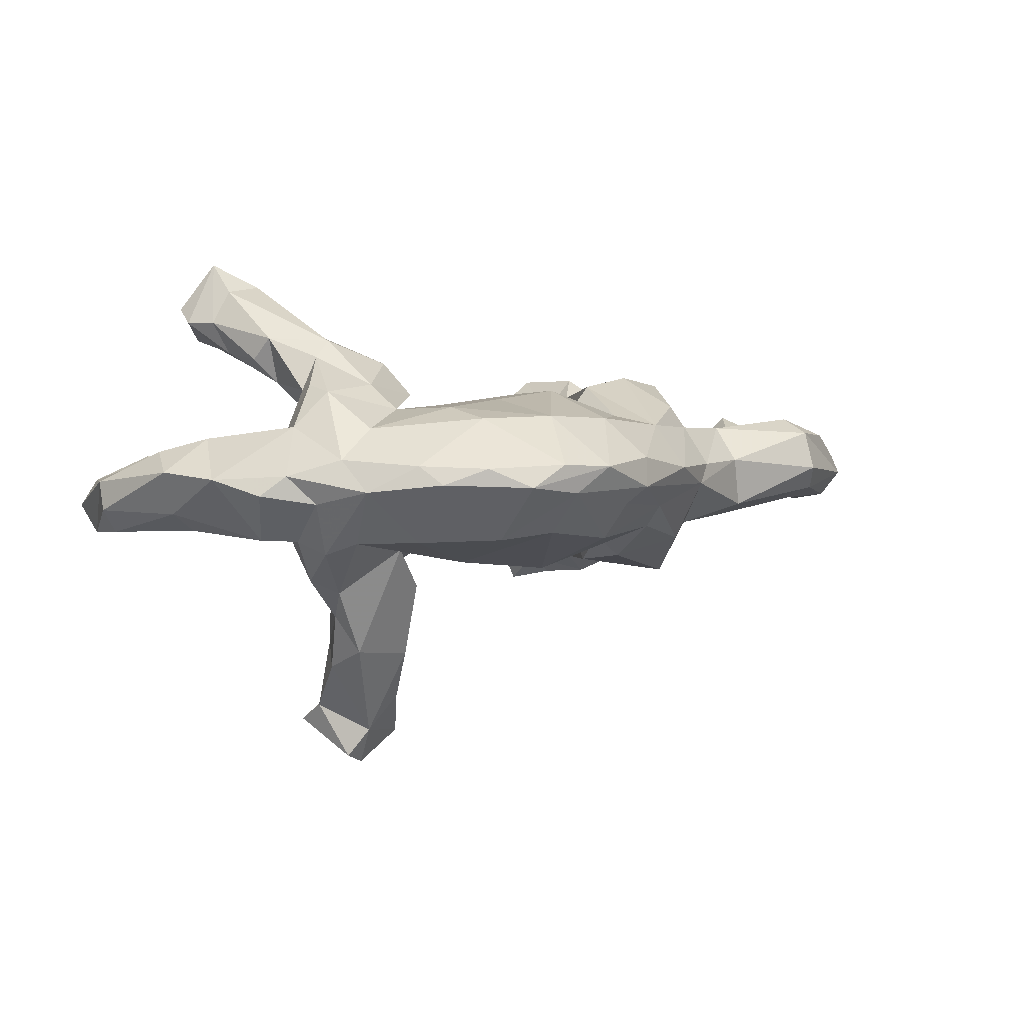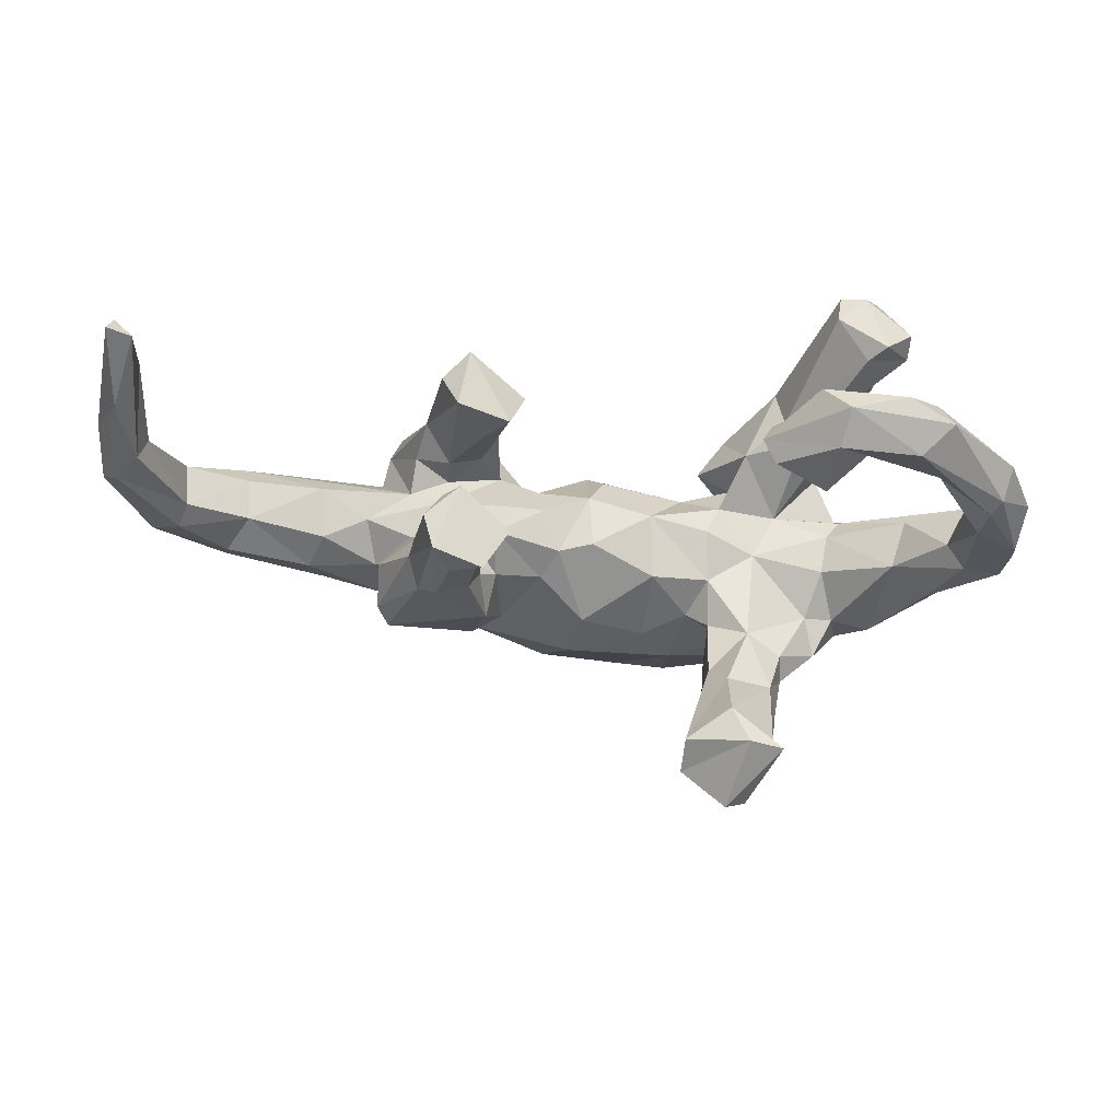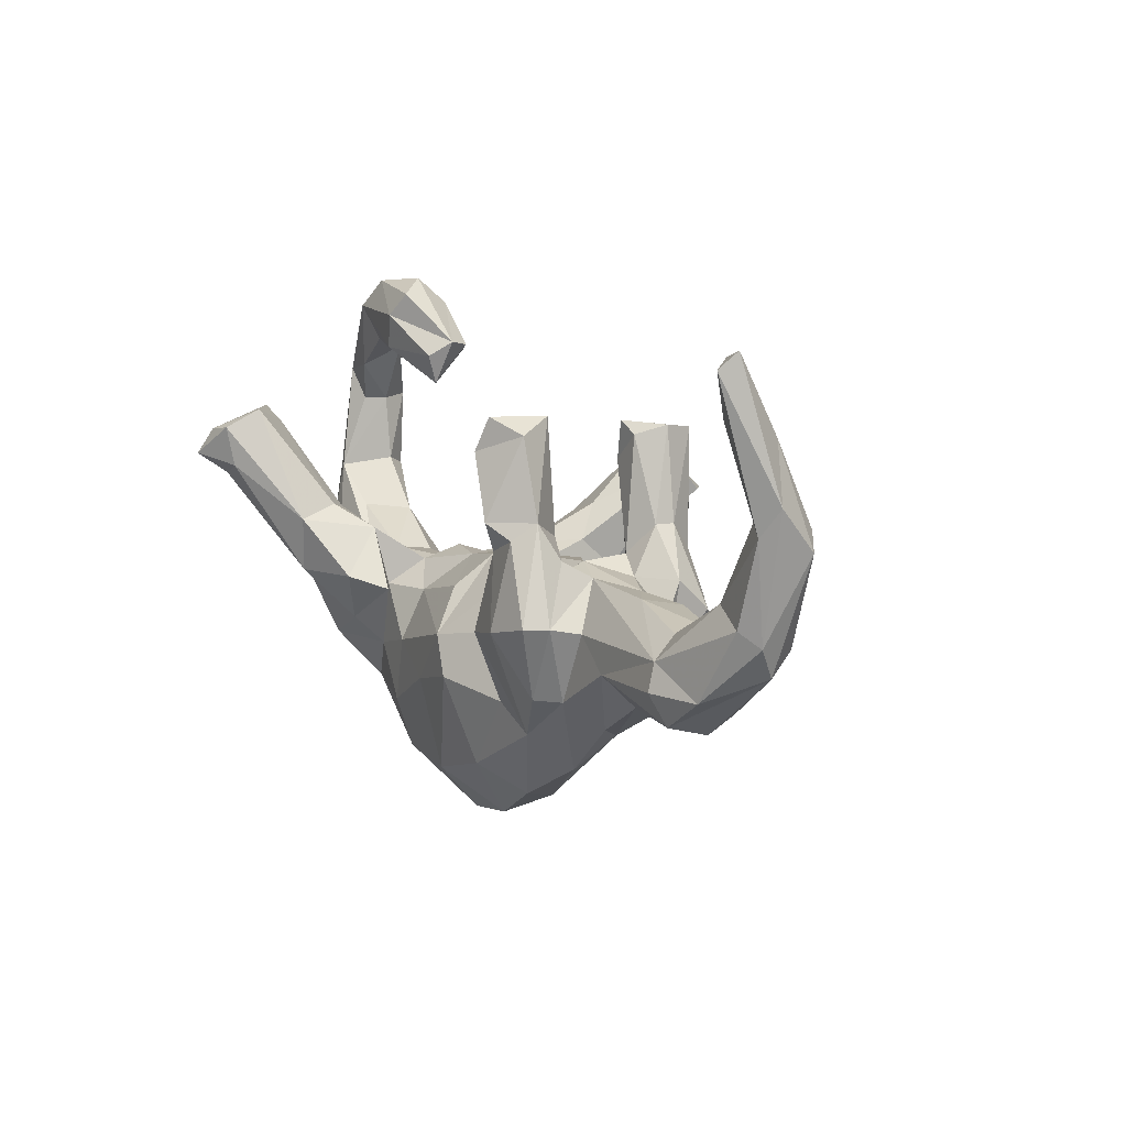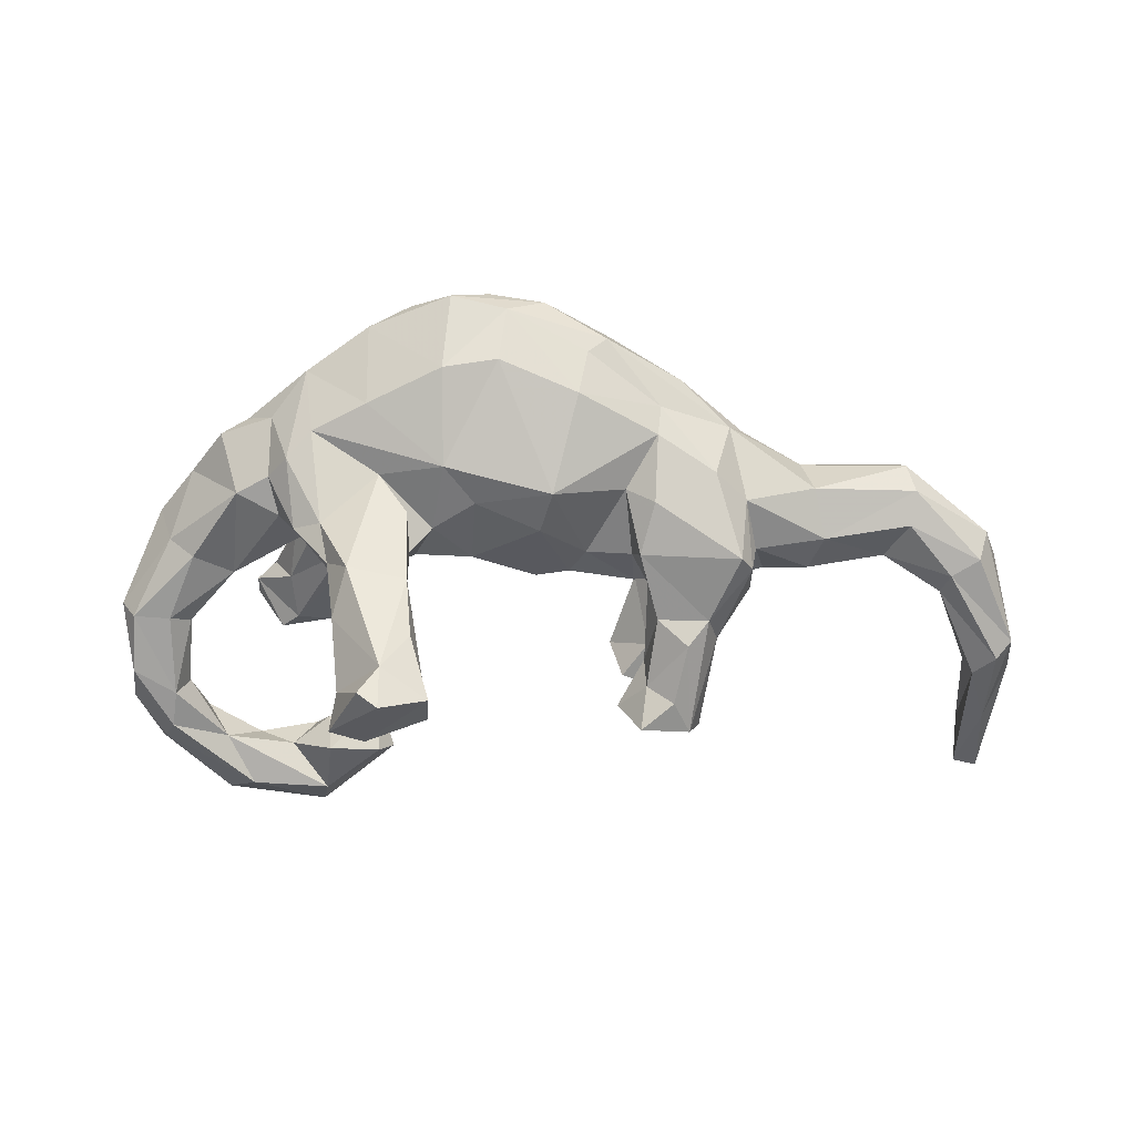
<metadata>
{"format":"obj","ext":"obj","renderer":"f3d","projection":"perspective","resolution":1024,"background":"white","views":[{"elev":4.1,"azim":-25.1,"up":"+Z"},{"elev":61.5,"azim":-176.8,"up":"+Y"},{"elev":13.2,"azim":61.0,"up":"+Y"},{"elev":-68.5,"azim":2.1,"up":"+Z"}]}
</metadata>
<code>
v 0.8257 0.1901 -0.03453
v 0.8309 0.258 0.02158
v 0.7869 0.3435 0.00194
v 0.7895 0.4661 0.06691
v 0.7992 0.2153 -0.04923
v 0.7841 0.4415 0.09784
v 0.8039 0.059 0.03064
v 0.7508 0.4524 0.06138
v 0.7538 0.3681 0.06681
v 0.7522 0.2361 0.009049
v 0.786 0.009608 0.002848
v 0.7692 0.04203 -0.04038
v 0.8049 0.2136 0.04203
v 0.7634 0.2474 -0.0296
v 0.7213 0.06535 -0.04903
v 0.7759 0.0815 0.05407
v 0.7141 -0.03439 0.0759
v 0.7151 0.105 0.04233
v 0.7063 0.1001 -0.02572
v 0.6663 -0.0741 -0.01866
v 0.655 -0.02162 -0.03972
v 0.6477 -0.08521 0.08344
v 0.6338 -0.03407 0.1078
v 0.6542 -0.1039 0.01969
v 0.6208 0.04262 0.05605
v 0.6144 0.03795 -0.01191
v 0.4874 0.04276 -0.04208
v 0.4836 -0.1059 0.03761
v 0.6292 0.009318 0.09509
v 0.5136 -0.01459 -0.06689
v 0.4169 0.05294 -0.01161
v 0.4994 -0.09311 -0.04357
v 0.4021 -0.001198 -0.06563
v 0.4776 -0.04916 0.09334
v 0.4952 0.06319 0.03604
v 0.4044 -0.005576 0.08506
v 0.3911 0.002971 -0.1458
v 0.3949 0.005253 0.1339
v 0.3437 0.05597 -0.0417
v 0.378 0.005716 0.1709
v 0.3898 0.05352 -0.09511
v 0.3662 -0.1864 0.002094
v 0.3703 -0.1189 0.09831
v 0.3417 0.09365 0.08438
v 0.329 0.13 -0.08821
v 0.3876 -0.08828 -0.07405
v 0.3077 0.1251 0.1533
v 0.3346 0.1305 -0.1178
v 0.3735 -0.0231 -0.1654
v 0.3249 0.1525 0.116
v 0.3023 0.2794 -0.1244
v 0.3891 -0.1668 0.03511
v 0.2485 0.2829 -0.07228
v 0.2857 0.1198 -0.1748
v 0.2844 0.1185 0.06432
v 0.2939 0.2811 0.123
v 0.3202 0.08594 -0.1528
v 0.3385 -0.1447 -0.09589
v 0.261 0.214 -0.1848
v 0.2632 0.3027 0.06545
v 0.2769 0.264 -0.07976
v 0.3486 0.06358 0.03401
v 0.2892 0.05756 0.06416
v 0.2504 0.3069 0.1589
v 0.2419 0.09661 0.1486
v 0.2851 0.2694 -0.1752
v 0.2747 0.1504 0.1796
v 0.2882 0.07558 0.01594
v 0.2963 0.0817 -0.05476
v 0.291 -0.2582 0.03497
v 0.2069 0.2524 -0.1976
v 0.2302 0.218 -0.07722
v 0.3425 -0.1168 0.1356
v 0.1817 0.269 0.0559
v 0.2471 0.1132 -0.07989
v 0.2181 0.1958 -0.1542
v 0.2363 0.08149 0.09703
v 0.2142 -0.0259 -0.1393
v 0.2163 0.1687 -0.1074
v 0.2353 0.2529 0.1758
v 0.2388 0.08486 -0.1426
v 0.2268 0.2133 0.05786
v 0.2257 0.04017 -0.09589
v 0.2487 -0.2019 -0.0684
v 0.2403 -0.1091 -0.1265
v 0.1622 0.2347 0.1209
v 0.1399 0.01977 0.07343
v 0.2087 0.1134 0.122
v 0.3021 -0.01381 0.186
v 0.204 0.0602 -0.02642
v 0.1703 0.2409 -0.1259
v 0.2687 -0.1963 0.1059
v 0.2176 -0.03393 0.1701
v 0.2065 0.00392 0.1053
v 0.2018 -0.002481 -0.07272
v 0.2555 -0.2358 -0.0313
v 0.1948 -0.1192 -0.08962
v 0.1259 0.05536 0.02159
v 0.2099 -0.1552 0.1214
v 0.1785 -0.3273 0.05724
v 0.09921 0.03423 -0.04275
v 0.128 -0.008148 -0.07021
v 0.09559 -0.1375 0.1656
v 0.1577 -0.05628 0.1075
v 0.0623 -0.07481 0.1595
v 0.1242 -0.2815 0.1215
v 0.04442 0.04457 -0.03196
v 0.1257 -0.2788 -0.07907
v 0.1423 -0.3277 -0.01849
v 0.05412 0.0438 0.05401
v 0.05663 -0.0642 -0.1181
v 0.1735 -0.3393 0.008926
v 0.07979 -0.133 -0.1406
v 0.03193 -0.006598 0.1122
v 0.005394 -0.3211 0.1275
v 0.01651 -0.3954 0.005101
v 0.07601 -0.3917 0.04699
v -0.04933 0.0221 0.03842
v -0.05658 -0.002905 -0.06181
v -0.09971 -0.04204 0.105
v 0.001871 -0.3333 -0.0622
v -0.0443 -0.1118 -0.1125
v -0.1152 0.1221 -0.4071
v -0.0866 -0.3259 -0.07168
v -0.09051 -0.1779 -0.1198
v -0.01994 -0.1701 0.1524
v -0.01227 -0.4076 0.05221
v -0.1362 -0.2376 0.1413
v -0.1106 0.07554 -0.442
v -0.1146 -0.06734 -0.09708
v -0.1443 -0.05676 -0.2855
v -0.1374 0.001655 -0.368
v -0.1512 -0.04005 -0.129
v -0.1528 -0.002203 -0.2309
v -0.168 -0.02191 0.2117
v -0.2098 0.3553 -0.007731
v -0.1265 -0.04111 0.1584
v -0.181 0.05448 -0.268
v -0.1133 -0.3152 0.1245
v -0.1424 0.01815 0.01672
v -0.1813 0.06202 -0.4913
v -0.2329 0.2828 0.0132
v -0.2314 0.3459 -0.04413
v -0.1478 -0.009932 -0.06015
v -0.1806 0.02323 -0.4287
v -0.0719 -0.4169 0.01698
v -0.2084 -0.2725 -0.07586
v -0.2122 0.1508 -0.4173
v -0.1486 -0.1199 -0.1622
v -0.1629 -0.00491 0.07308
v -0.1832 -0.04598 0.1315
v -0.215 -0.01147 -0.1533
v -0.203 0.0494 0.1473
v -0.2257 0.3316 0.02978
v -0.1097 -0.1269 0.1422
v -0.1944 -0.1607 -0.09646
v -0.1837 0.1414 -0.3588
v -0.3241 0.3927 0.05684
v -0.3349 0.4526 -0.004109
v -0.2121 0.04343 -0.4761
v -0.2519 0.08235 -0.3879
v -0.2497 0.06595 0.2581
v -0.1387 -0.393 0.04774
v -0.2362 -0.07668 -0.2762
v -0.3095 0.3247 -0.07621
v -0.2658 0.08386 0.1937
v -0.2254 -0.1087 0.1772
v -0.3223 0.4092 -0.04933
v -0.2648 0.1316 -0.4193
v -0.2219 -0.0232 -0.00255
v -0.2695 -0.02936 -0.1845
v -0.2502 0.03029 -0.2699
v -0.197 -0.1523 0.1367
v -0.2926 0.4313 0.03905
v -0.3172 0.305 0.007748
v -0.2602 -0.006718 -0.3079
v -0.2726 -0.05973 -0.2156
v -0.2577 -0.03842 0.07867
v -0.2055 -0.3691 0.02202
v -0.3363 0.1525 0.3447
v -0.2839 -0.1093 -0.1704
v -0.379 0.3435 -0.01136
v -0.3431 0.3343 0.05034
v -0.3373 0.2453 0.2967
v -0.2698 -0.02567 0.2504
v -0.3087 -0.3036 0.009445
v -0.2997 -0.04847 0.2232
v -0.4235 0.4417 0.02505
v -0.3375 -0.03217 -0.02185
v -0.3441 0.2176 0.3546
v -0.3292 -0.09442 -0.1488
v -0.2981 -0.2311 -0.0775
v -0.3138 -0.0752 -0.08829
v -0.2348 -0.3391 0.05144
v -0.334 -0.1104 0.1772
v -0.2963 0.07097 0.1654
v -0.3278 -0.05795 0.1681
v -0.4722 0.393 0.04152
v -0.3198 -0.1575 0.1668
v -0.3608 0.01727 0.2552
v -0.2739 -0.2312 0.1081
v -0.3409 0.03173 0.179
v -0.4111 0.1656 0.3828
v -0.3886 0.2146 0.2383
v -0.3949 0.1294 0.336
v -0.3939 0.1359 0.2306
v -0.4841 0.3138 -0.03619
v -0.3776 0.04712 0.2192
v -0.419 0.2377 0.2517
v -0.3637 -0.07925 0.09991
v -0.3346 -0.2603 0.05997
v -0.3384 -0.1937 -0.09713
v -0.4372 0.3364 0.02509
v -0.4484 0.02048 -0.034
v -0.3875 0.2099 0.3624
v -0.4254 0.1269 0.2824
v -0.3723 -0.1566 -0.0768
v -0.3455 -0.02315 0.04004
v -0.3681 -0.2346 -0.01184
v -0.3792 -0.1604 0.1099
v -0.445 0.3966 -0.04955
v -0.3601 -0.09235 -0.08142
v -0.4601 0.1571 0.2819
v -0.4632 0.1924 0.3061
v -0.4256 -0.1304 -0.07528
v -0.3667 -0.03937 0.07639
v -0.4128 -0.2194 0.03362
v -0.4907 -0.05011 0.08899
v -0.4687 0.03186 0.04379
v -0.5677 0.08858 0.04358
v -0.5071 -0.02003 -0.06415
v -0.5202 0.279 0.01897
v -0.4536 -0.206 0.001968
v -0.4927 0.4222 -0.006878
v -0.5099 -0.1368 0.0261
v -0.5266 0.1021 -0.03357
v -0.5378 0.2117 -0.03113
v -0.598 0.2616 0.008238
v -0.5547 0.08555 -0.06688
v -0.566 0.2734 -0.07438
v -0.5961 0.3178 -0.01341
v -0.5571 0.213 0.002166
v -0.5692 -0.0679 0.03604
v -0.5564 0.2154 -0.07458
v -0.5469 -0.04119 -0.03432
v -0.5581 -0.0002939 0.06672
v -0.5828 0.2938 -0.06138
v -0.6128 0.07755 -0.06943
v -0.637 0.08462 0.01505
v -0.6326 0.2347 -0.03334
v -0.6213 0.1718 -0.07656
v -0.6357 0.06895 -0.03203
f 105 120 155
f 178 210 197
f 38 73 43
f 104 103 99
f 93 65 94
f 135 137 153
f 153 137 151
f 151 150 153
f 202 178 197
f 93 89 65
f 103 104 105
f 137 135 167
f 151 137 173
f 173 137 167
f 195 197 210
f 38 40 73
f 73 40 89
f 89 93 92
f 92 93 99
f 103 105 126
f 105 155 126
f 173 167 199
f 199 195 220
f 73 89 92
f 128 126 155
f 115 103 126
f 209 204 223
f 184 166 204
f 204 196 206
f 61 51 53
f 51 66 53
f 49 85 78
f 191 181 212
f 191 177 181
f 164 156 181
f 164 149 156
f 131 133 149
f 171 191 193
f 171 177 191
f 133 134 152
f 131 134 133
f 81 57 78
f 57 49 78
f 37 49 57
f 48 37 57
f 134 138 152
f 76 54 81
f 54 57 81
f 54 66 57
f 59 54 76
f 59 66 54
f 71 76 91
f 59 76 71
f 66 59 71
f 53 66 71
f 131 149 164
f 248 245 252
f 239 231 248
f 75 72 79
f 61 72 69
f 69 45 61
f 3 5 14
f 3 1 5
f 251 252 249
f 251 248 252
f 244 239 248
f 244 236 239
f 72 53 91
f 72 61 53
f 250 251 249
f 247 251 250
f 251 244 248
f 237 236 244
f 207 237 244
f 247 250 241
f 240 251 247
f 240 244 251
f 207 244 240
f 195 210 220
f 221 207 240
f 221 168 207
f 168 143 165
f 221 240 247
f 222 217 225
f 191 212 217
f 191 217 222
f 193 191 222
f 133 130 156
f 149 133 156
f 27 30 33
f 95 97 102
f 30 32 46
f 212 219 217
f 58 42 96
f 27 33 31
f 90 95 102
f 225 235 245
f 26 21 30
f 26 30 27
f 41 39 33
f 225 233 235
f 12 11 20
f 21 12 20
f 21 20 30
f 20 32 30
f 217 219 225
f 225 219 233
f 20 24 32
f 24 28 32
f 46 32 42
f 192 186 212
f 212 186 219
f 147 179 186
f 147 186 192
f 96 42 112
f 109 96 112
f 84 96 108
f 96 109 108
f 108 109 116
f 108 116 121
f 121 116 124
f 124 146 179
f 147 124 179
f 112 116 109
f 119 111 122
f 97 113 102
f 95 78 97
f 41 33 46
f 37 41 46
f 152 171 193
f 144 133 152
f 144 130 133
f 119 122 130
f 144 119 130
f 107 111 119
f 83 78 95
f 81 78 83
f 83 69 75
f 41 37 48
f 75 79 83
f 79 81 83
f 66 48 57
f 45 41 48
f 81 79 76
f 45 51 61
f 51 48 66
f 45 48 51
f 76 79 91
f 79 72 91
f 181 192 212
f 181 156 192
f 53 71 91
f 232 238 242
f 237 232 242
f 207 232 237
f 207 213 232
f 142 183 175
f 142 154 183
f 165 142 175
f 143 142 165
f 136 142 143
f 136 154 142
f 241 234 247
f 198 234 241
f 238 198 241
f 232 198 238
f 207 182 213
f 168 182 207
f 183 213 182
f 182 175 183
f 154 136 158
f 234 221 247
f 188 234 198
f 159 234 188
f 234 159 221
f 159 168 221
f 136 143 168
f 136 174 158
f 159 136 168
f 174 136 159
f 124 116 146
f 165 175 182
f 168 165 182
f 15 21 26
f 15 12 21
f 1 12 15
f 12 1 11
f 231 225 245
f 42 70 112
f 146 163 179
f 116 112 117
f 174 159 188
f 213 198 232
f 211 227 186
f 70 92 100
f 70 100 112
f 163 139 194
f 163 194 179
f 112 100 117
f 116 117 146
f 146 117 127
f 146 127 163
f 158 174 188
f 158 188 198
f 154 158 183
f 158 198 183
f 183 198 213
f 4 3 8
f 6 4 8
f 6 8 9
f 4 6 2
f 64 56 60
f 214 189 222
f 189 193 222
f 170 193 189
f 170 144 152
f 118 119 144
f 107 119 118
f 90 101 98
f 90 102 101
f 68 95 90
f 95 69 83
f 69 95 68
f 39 69 68
f 45 69 39
f 39 41 45
f 31 33 39
f 19 5 15
f 5 1 15
f 231 245 248
f 239 214 231
f 239 236 214
f 214 225 231
f 14 5 19
f 245 243 252
f 69 72 75
f 214 222 225
f 170 152 193
f 101 111 107
f 101 102 111
f 164 181 177
f 172 177 171
f 176 164 177
f 177 172 176
f 152 172 171
f 138 172 152
f 134 123 138
f 145 131 164
f 132 131 145
f 134 131 123
f 132 123 131
f 161 176 172
f 172 157 161
f 138 157 172
f 123 157 138
f 145 164 176
f 129 123 132
f 157 169 161
f 157 148 169
f 157 123 148
f 129 148 123
f 141 145 160
f 129 132 145
f 141 129 145
f 169 160 161
f 145 176 161
f 160 145 161
f 141 160 169
f 129 141 148
f 148 141 169
f 194 201 211
f 186 194 211
f 179 194 186
f 42 52 70
f 70 43 92
f 52 43 70
f 219 227 233
f 219 186 227
f 211 220 227
f 162 153 166
f 204 206 223
f 162 166 184
f 204 166 196
f 196 202 206
f 206 202 208
f 208 216 206
f 135 162 185
f 202 200 208
f 162 135 153
f 167 135 185
f 197 187 200
f 202 197 200
f 167 185 187
f 167 187 199
f 199 187 195
f 195 187 197
f 209 184 204
f 215 209 224
f 209 223 224
f 223 206 216
f 162 184 190
f 180 162 190
f 200 205 216
f 200 216 208
f 185 162 180
f 185 205 200
f 187 185 200
f 190 184 215
f 215 184 209
f 180 190 203
f 190 215 203
f 180 203 205
f 203 215 224
f 216 205 203
f 216 203 223
f 203 224 223
f 185 180 205
f 42 28 52
f 28 34 52
f 28 42 32
f 24 22 28
f 20 11 24
f 11 22 24
f 11 17 22
f 227 220 235
f 233 227 235
f 11 7 17
f 35 26 27
f 25 26 35
f 25 19 26
f 18 19 25
f 7 13 16
f 1 7 11
f 235 243 245
f 228 243 235
f 178 218 226
f 178 170 218
f 170 189 218
f 150 170 178
f 150 140 170
f 140 144 170
f 118 144 140
f 110 107 118
f 110 101 107
f 110 98 101
f 189 214 218
f 26 19 15
f 87 68 98
f 90 98 68
f 63 62 68
f 62 31 68
f 35 31 62
f 35 27 31
f 1 2 7
f 226 229 230
f 218 214 229
f 226 218 229
f 10 19 18
f 13 10 18
f 2 13 7
f 243 249 252
f 243 246 249
f 246 230 249
f 229 214 236
f 13 9 10
f 230 238 249
f 236 230 229
f 236 237 230
f 9 14 10
f 8 14 9
f 238 250 249
f 230 242 238
f 237 242 230
f 8 3 14
f 4 2 3
f 238 241 250
f 68 31 39
f 10 14 19
f 2 1 3
f 139 128 201
f 201 128 173
f 16 13 18
f 150 118 140
f 2 6 13
f 13 6 9
f 60 82 74
f 82 86 74
f 56 50 60
f 50 55 60
f 60 55 82
f 82 88 86
f 50 44 55
f 55 44 63
f 82 55 77
f 55 63 77
f 82 77 88
f 228 226 230
f 228 230 246
f 44 38 62
f 63 44 62
f 63 68 94
f 77 63 94
f 87 98 110
f 105 110 114
f 114 110 118
f 114 118 120
f 118 150 120
f 151 120 150
f 153 150 178
f 196 178 202
f 210 178 226
f 210 226 228
f 220 210 228
f 243 228 246
f 7 16 17
f 17 16 29
f 16 18 29
f 18 25 29
f 35 29 25
f 22 34 28
f 173 199 201
f 128 155 173
f 93 104 99
f 36 38 43
f 34 36 43
f 23 29 34
f 22 23 34
f 22 17 23
f 17 29 23
f 173 155 151
f 120 151 155
f 105 114 120
f 87 110 105
f 105 104 87
f 93 94 104
f 94 87 104
f 68 87 94
f 36 62 38
f 34 29 36
f 29 62 36
f 35 62 29
f 52 34 43
f 220 228 235
f 124 147 125
f 125 121 124
f 113 121 125
f 108 121 113
f 192 125 147
f 108 113 84
f 97 84 113
f 85 58 84
f 58 96 84
f 58 46 42
f 156 125 192
f 130 125 156
f 122 113 125
f 111 113 122
f 78 85 97
f 85 84 97
f 46 58 49
f 37 46 49
f 33 30 46
f 130 122 125
f 102 113 111
f 85 49 58
f 88 77 94
f 65 88 94
f 47 65 89
f 40 47 89
f 92 43 73
f 153 178 196
f 38 44 50
f 201 199 211
f 211 199 220
f 106 92 99
f 106 99 103
f 103 115 106
f 115 126 128
f 115 128 139
f 194 139 201
f 100 92 106
f 100 106 117
f 106 115 117
f 127 115 139
f 127 139 163
f 117 115 127
f 64 60 74
f 56 64 80
f 67 56 80
f 80 64 86
f 86 64 74
f 67 50 56
f 88 80 86
f 40 50 47
f 50 67 47
f 47 67 65
f 67 80 88
f 65 67 88
f 153 196 166
f 40 38 50

</code>
